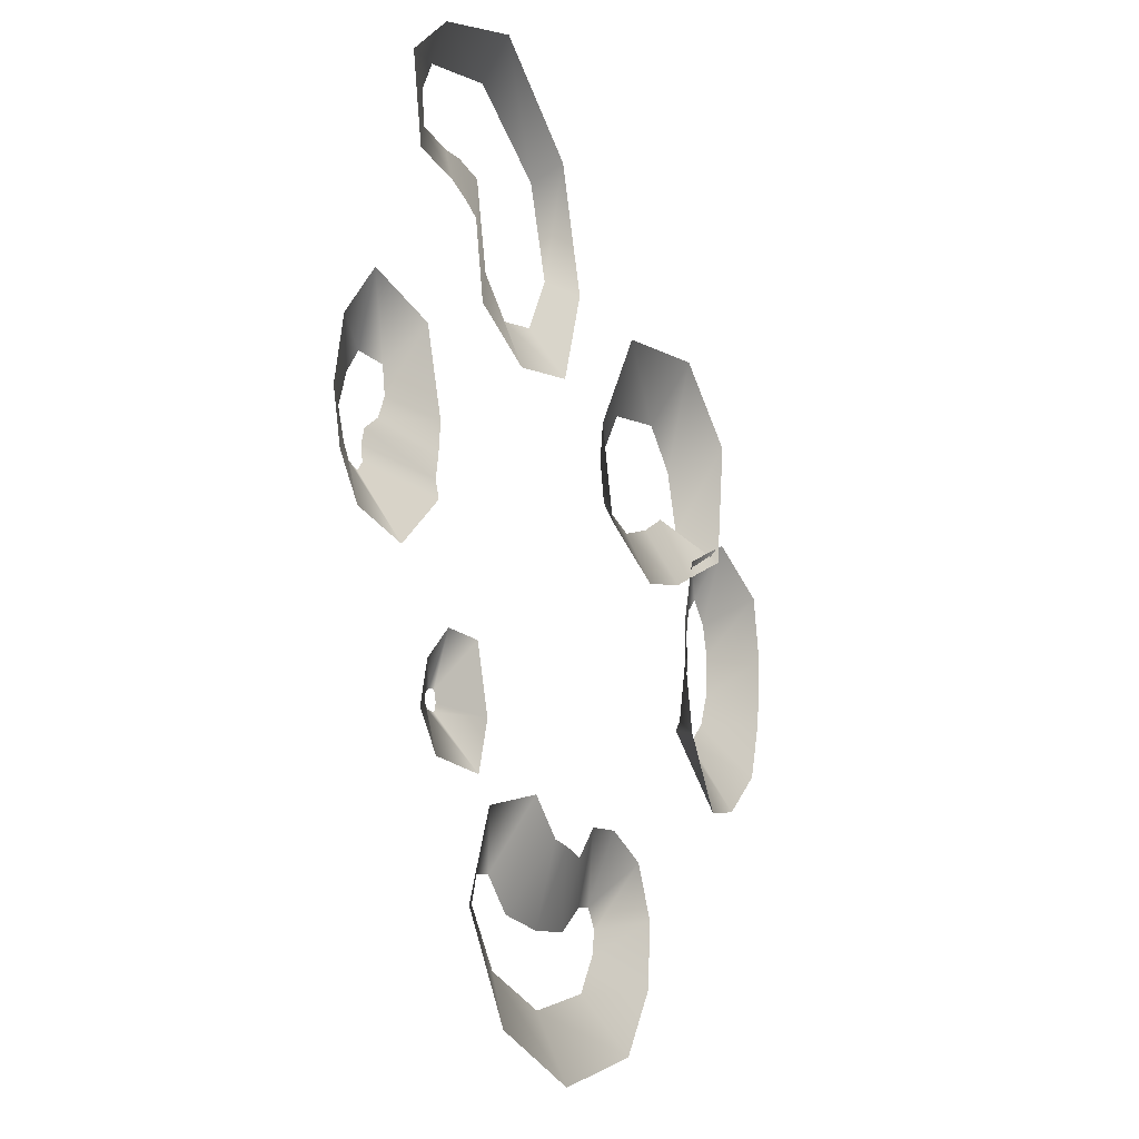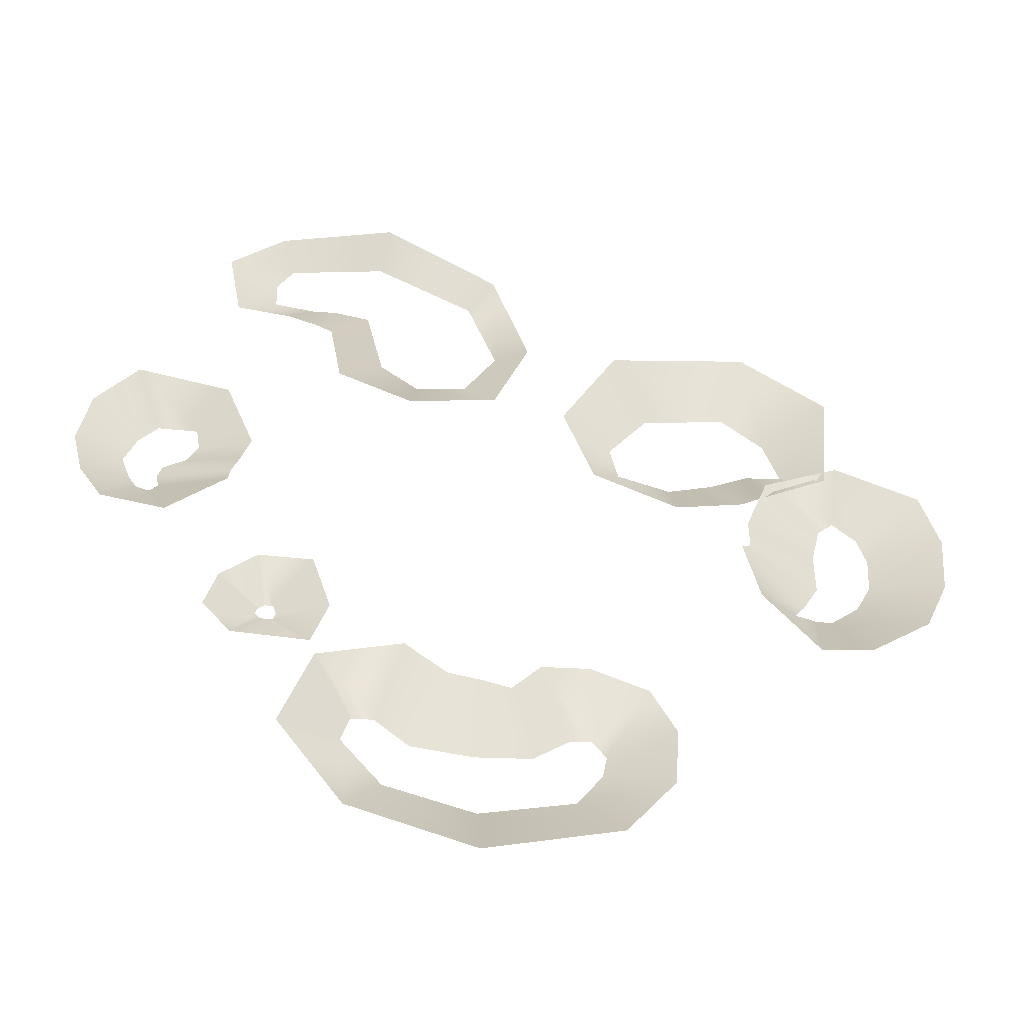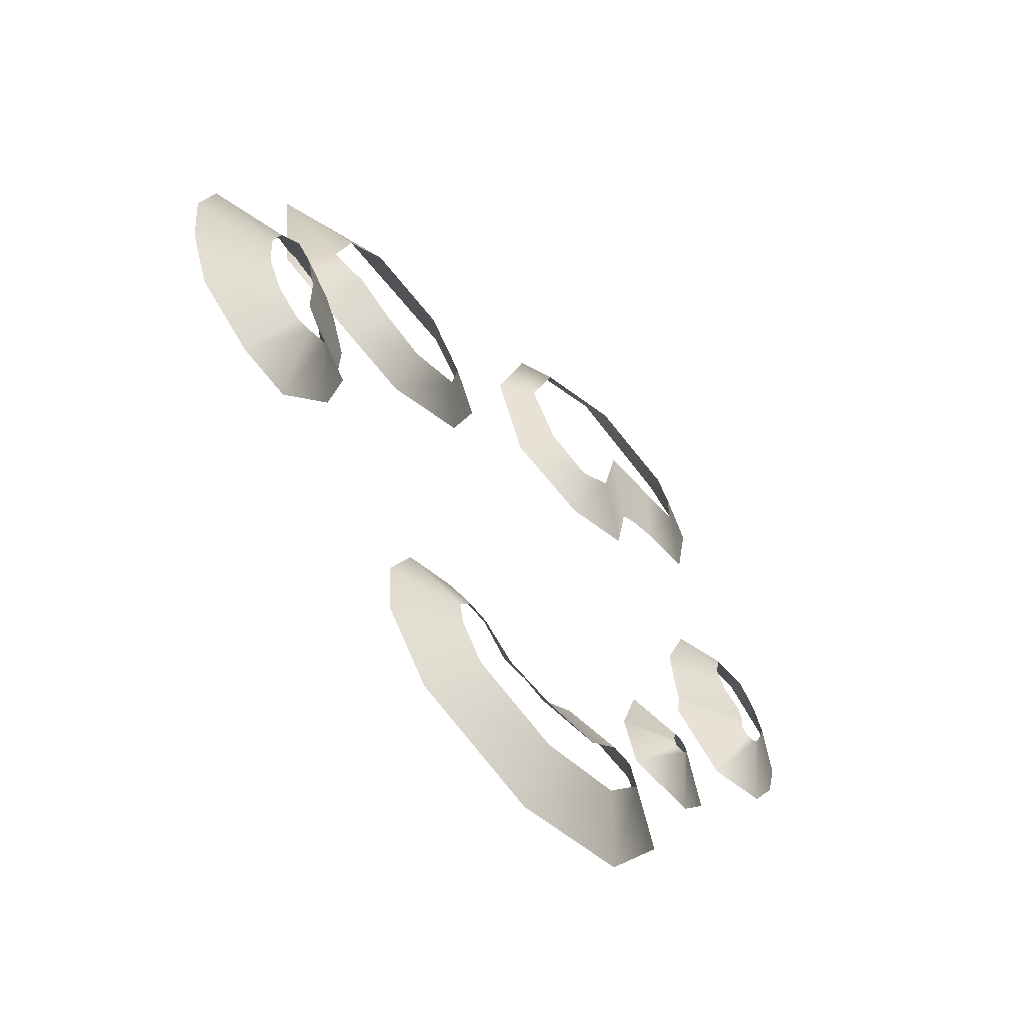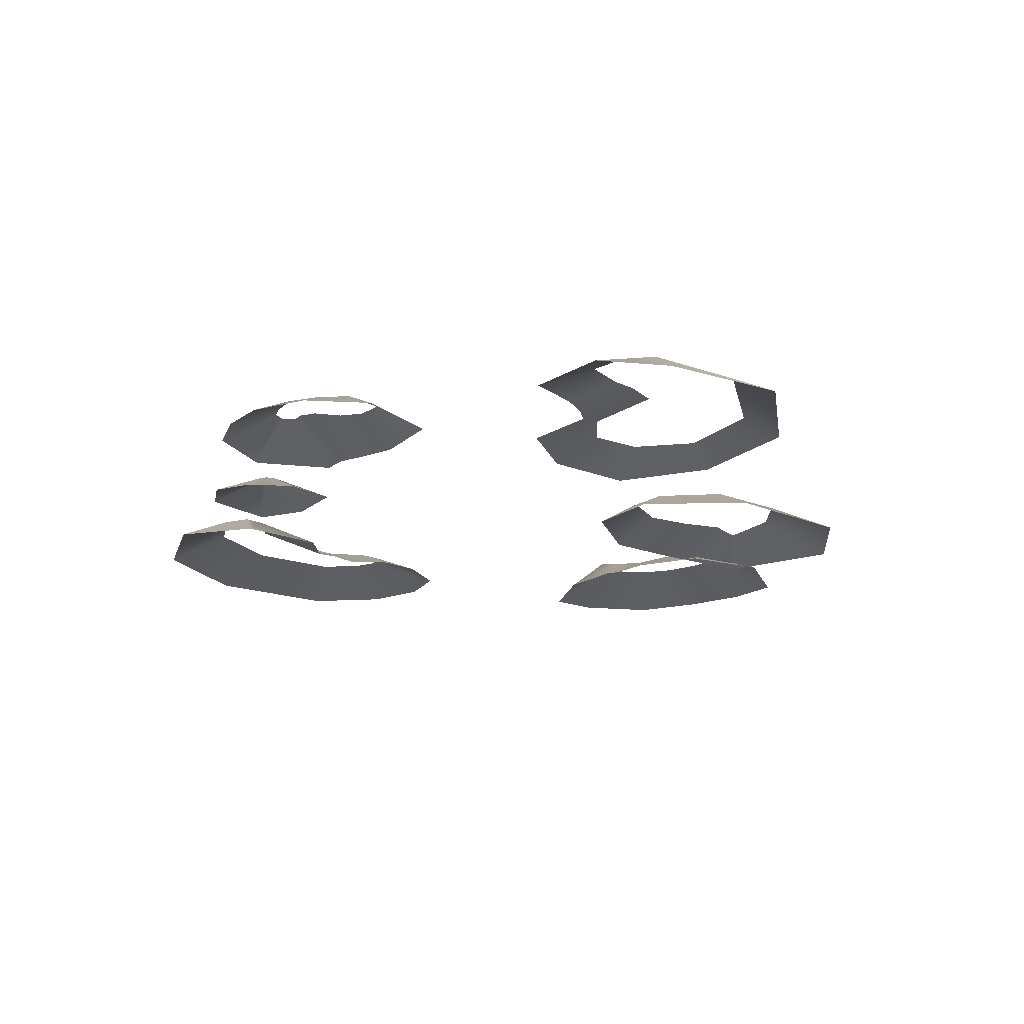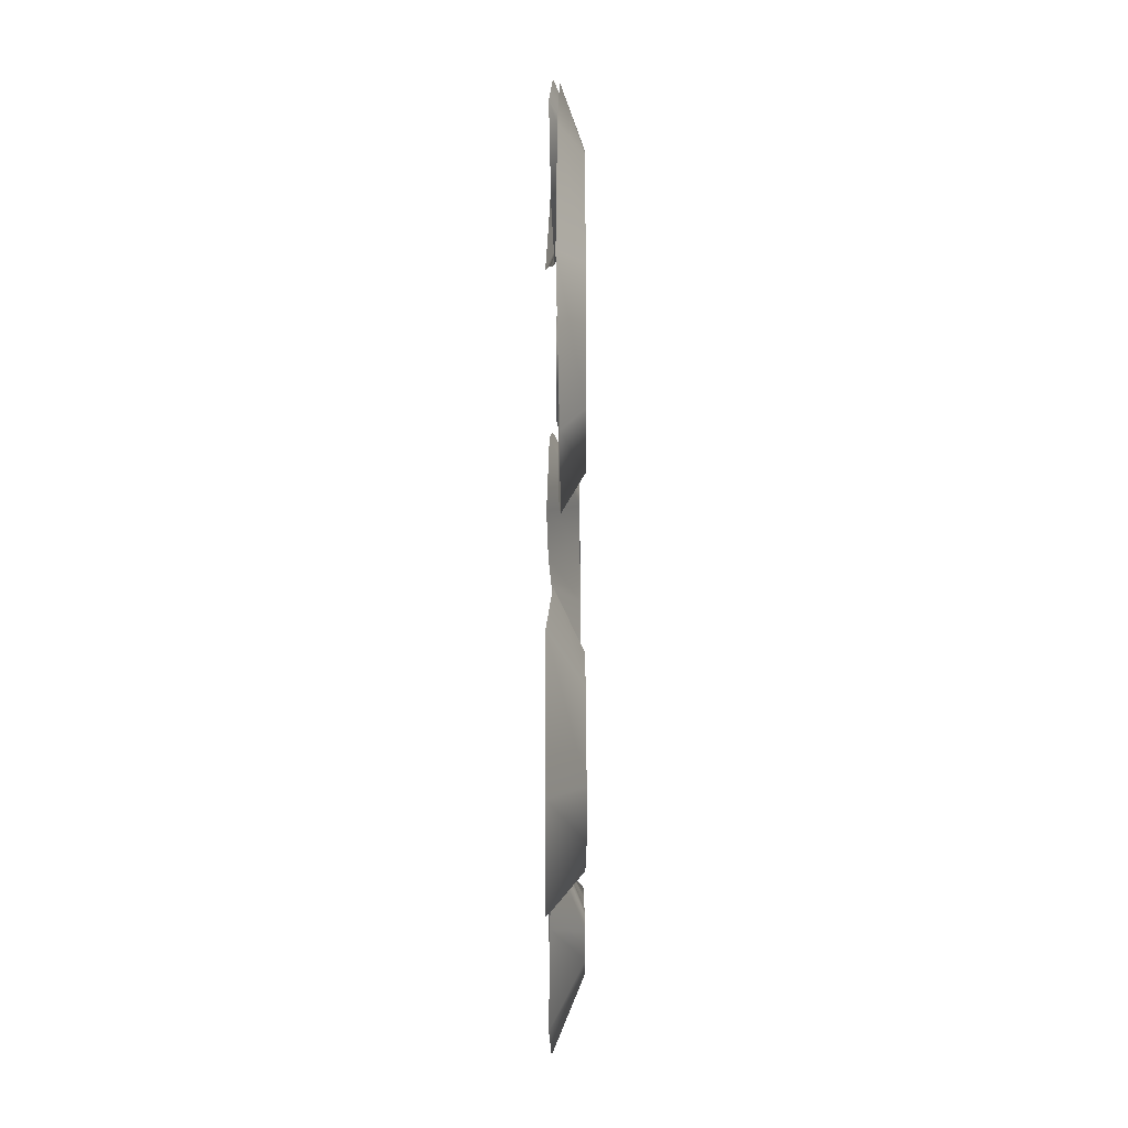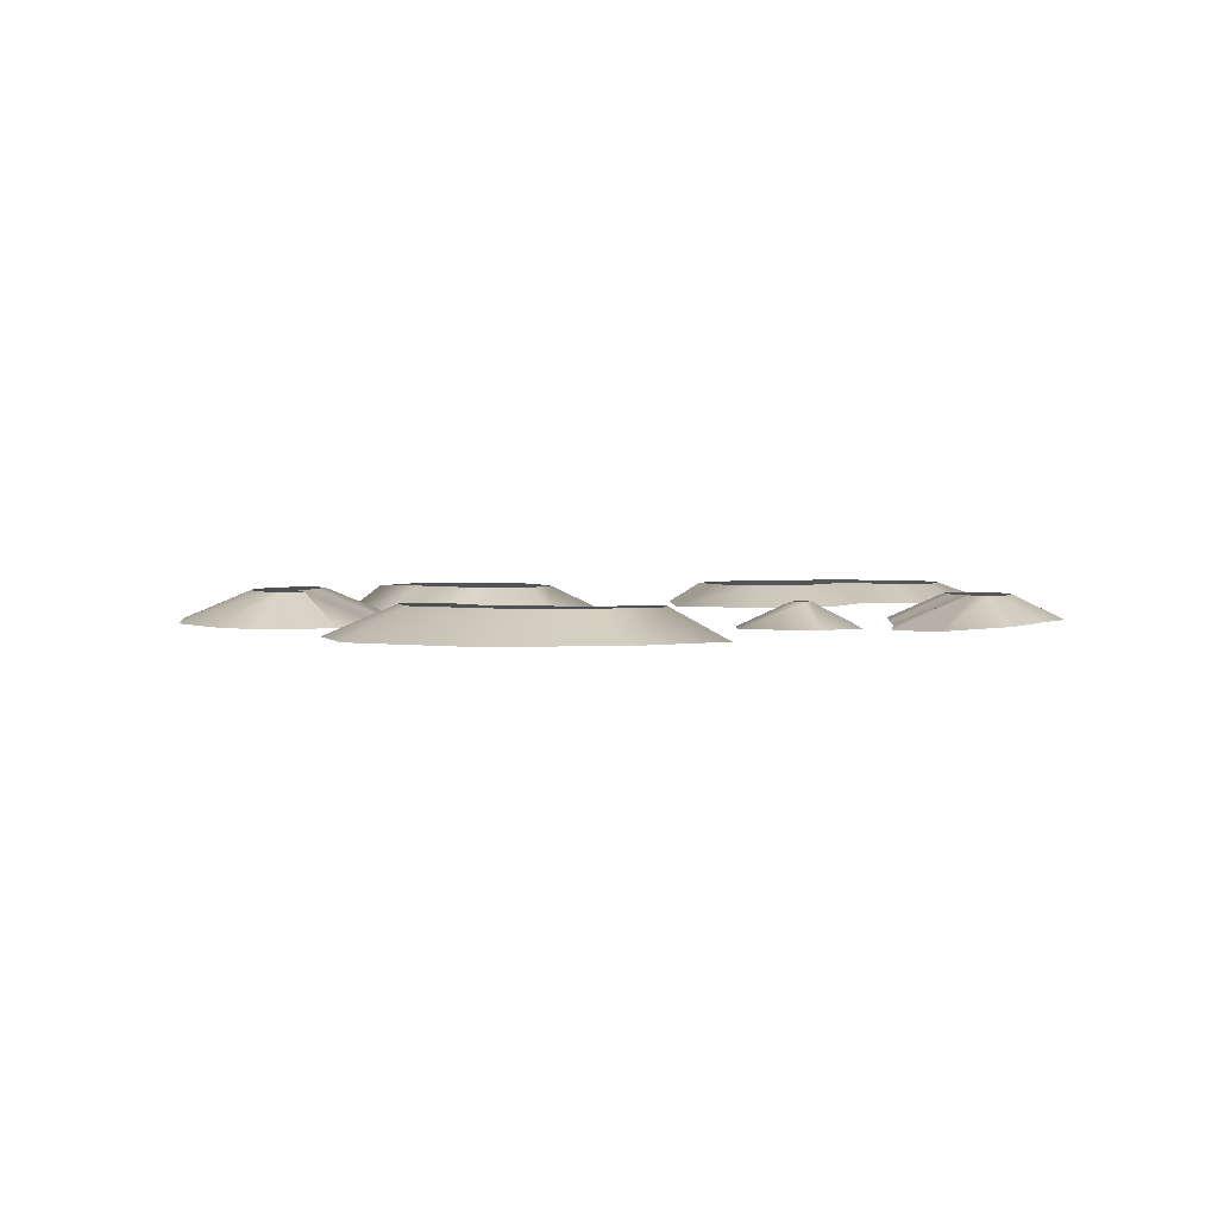
<metadata>
{"format":"obj","ext":"obj","renderer":"f3d","projection":"perspective","resolution":1024,"background":"white","views":[{"elev":-15.6,"azim":114.9,"up":"+Y"},{"elev":-49.8,"azim":171.8,"up":"+Y"},{"elev":-61.2,"azim":-49.5,"up":"+Y"},{"elev":-17.7,"azim":130.6,"up":"+Z"},{"elev":77.8,"azim":-90.3,"up":"+Y"},{"elev":2.5,"azim":17.6,"up":"+Z"}]}
</metadata>
<code>
g poofGlow10_mesh
v 6.233 0.4993 -0.03462
v 4.911 0.5262 -0.5761
v 6.286 0.7543 -0.03487
v 6.2 1.04 -0.035
v 4.945 0.1906 -0.6547
v 4.761 0.9641 -0.5403
v 6.382 0.3225 -0.03437
v 5.786 1.332 -0.03499
v 6.016 -0.789 -0.6058
v 4.596 1.581 -0.4843
v 6.635 0.3953 -0.03237
v 5.588 1.736 -0.03529
v 7.208 -0.5096 -0.5203
v 5.166 2.995 -0.5387
v 6.797 0.6491 -0.03005
v 5.667 2.225 -0.03384
v 7.658 0.2245 -0.4647
v 6.913 3.282 -0.5699
v 6.973 1.152 -0.02615
v 6.409 2.209 -0.02523
v 7.883 1.139 -0.4647
v 7.689 2.3 -0.4999
v 6.756 1.762 -0.02595
v -1.867 -5.069 -0.03279
v -1.788 -3.809 -0.5575
v -0.9141 -3.895 -0.5657
v -2.835 -4.202 -0.5524
v -1.475 -5.138 -0.03267
v -2.125 -5.428 -0.0274
v -0.3928 -4.484 -0.5531
v -3.292 -5.155 -0.561
v -0.8312 -5.63 -0.03362
v -2.044 -5.877 -0.0266
v 0.1864 -4.386 -0.5854
v -3.203 -6.355 -0.5553
v 0.1871 -5.734 -0.034
v -1.586 -6.564 -0.02612
v 0.7345 -4.365 -0.6433
v -2.31 -7.565 -0.5704
v 1.302 -5.623 -0.03429
v 0.1157 -7.017 -0.02565
v 1.517 -3.771 -0.6722
v 0.1167 -8.263 -0.558
v 1.929 -5.075 -0.03394
v 1.733 -6.571 -0.02422
v 3.055 -4.201 -0.6118
v 2.388 -7.569 -0.5449
v 2.337 -5.123 -0.03404
v 2.485 -5.624 -0.03015
v 3.601 -5.817 -0.5531
v -6.223 -1.347 -0.0328
v -6.047 -2.797 -0.6598
v -7.027 -2.615 -0.6434
v -6.516 -1.34 -0.04029
v -5.821 -1.235 -0.03307
v -8.156 -1.743 -0.6312
v -5.025 -1.498 -0.6862
v -7.041 -0.8804 -0.04254
v -6.005 -1 -0.03657
v -8.629 -0.602 -0.5885
v -4.754 -0.1741 -0.6781
v -7.341 -0.2542 -0.03229
v -6.302 -0.4547 -0.03771
v -8.739 0.6815 -0.5992
v -4.922 -0.08873 -0.6533
v -7.39 0.523 -0.0338
v -6.311 0.449 -0.03879
v -8.402 1.862 -0.6386
v -4.935 0.6055 -0.6067
v -7.219 1.119 -0.03592
v -6.488 1.227 -0.03959
v -6.828 2.539 -0.6106
v -5.382 1.86 -0.5754
v -6.789 1.512 -0.04241
v 0.4883 4.584 -0.01867
v -0.0672 3.777 -0.4367
v -0.7392 5.54 -0.4082
v -0.1194 5.648 -0.01907
v 1.455 4.371 -0.0244
v -0.02178 7.793 -0.4139
v 1.611 3.444 -0.4229
v 0.45 7.29 -0.01907
v 2.199 4.969 -0.03082
v 2.246 9.22 -0.458
v 3.044 4.094 -0.4105
v 2.357 8.355 -0.01982
v 2.549 6.527 -0.03392
v 4.456 8.467 -0.4239
v 3.284 5.48 -0.3963
v 4.182 7.916 -0.01908
v 3.224 6.635 -0.03587
v 5.489 7.525 -0.3862
v 3.62 5.666 -0.3838
v 4.489 7.353 -0.02083
v 3.687 6.594 -0.03646
v 5.207 5.949 -0.3898
v 4.166 5.847 -0.3868
v 4.466 6.693 -0.03509
v -3.201 4.132 -0.0245
v -2.484 5.278 -0.6447
v -1.43 3.385 -0.5326
v -2.435 3.057 -0.0308
v -4.791 4.429 -0.02517
v -2.014 1.744 -0.4562
v -5.144 5.714 -0.6617
v -2.582 2.296 -0.03279
v -5.574 3.73 -0.02388
v -3.613 0.9982 -0.4823
v -6.788 4.489 -0.666
v -3.575 1.988 -0.03734
v -5.906 2.598 -0.04041
v -4.891 1.291 -0.4954
v -6.556 2.131 -0.6328
v -4.446 2.288 -0.03817
v -5.154 2.68 -0.03881
v -5.346 1.529 -0.5404
v 4.126 -2.597 -0.03674
v 5.09 -3.047 -0.4623
v 4.16 -2.729 -0.03662
v 4.881 -2.257 -0.463
v 4.56 -3.697 -0.4624
v 4.015 -2.493 -0.03734
v 4.072 -2.837 -0.03664
v 4.216 -1.632 -0.4665
v 3.152 -3.725 -0.4693
v 3.849 -2.489 -0.03762
v 3.837 -2.842 -0.03779
v 3.222 -1.606 -0.4682
v 2.859 -2.775 -0.4674
v 3.788 -2.683 -0.03749
g poofGlow10_mesh_0
f 3 2 1
f 4 2 3
f 2 5 1
f 6 2 4
f 1 5 7
f 8 6 4
f 5 9 7
f 10 6 8
f 7 9 11
f 12 10 8
f 9 13 11
f 14 10 12
f 11 13 15
f 16 14 12
f 13 17 15
f 18 14 16
f 15 17 19
f 20 18 16
f 17 21 19
f 22 18 20
f 19 21 23
f 23 22 20
f 21 22 23
f 26 25 24
f 25 27 24
f 28 26 24
f 24 27 29
f 30 26 28
f 27 31 29
f 32 30 28
f 29 31 33
f 34 30 32
f 31 35 33
f 36 34 32
f 33 35 37
f 38 34 36
f 35 39 37
f 40 38 36
f 37 39 41
f 42 38 40
f 39 43 41
f 44 42 40
f 41 43 45
f 46 42 44
f 43 47 45
f 48 46 44
f 45 47 49
f 50 46 48
f 49 50 48
f 47 50 49
f 53 52 51
f 54 53 51
f 51 52 55
f 56 53 54
f 52 57 55
f 58 56 54
f 55 57 59
f 60 56 58
f 57 61 59
f 62 60 58
f 59 61 63
f 64 60 62
f 61 65 63
f 66 64 62
f 63 65 67
f 68 64 66
f 65 69 67
f 70 68 66
f 67 69 71
f 72 68 70
f 69 73 71
f 74 72 70
f 71 73 74
f 73 72 74
f 77 76 75
f 78 77 75
f 75 76 79
f 80 77 78
f 76 81 79
f 82 80 78
f 79 81 83
f 84 80 82
f 81 85 83
f 86 84 82
f 83 85 87
f 88 84 86
f 85 89 87
f 90 88 86
f 87 89 91
f 92 88 90
f 89 93 91
f 94 92 90
f 91 93 95
f 96 92 94
f 93 97 95
f 98 96 94
f 95 97 98
f 97 96 98
f 101 100 99
f 102 101 99
f 99 100 103
f 104 101 102
f 100 105 103
f 106 104 102
f 103 105 107
f 108 104 106
f 105 109 107
f 110 108 106
f 107 109 111
f 112 108 110
f 109 113 111
f 114 112 110
f 111 113 115
f 116 112 114
f 113 116 115
f 115 116 114
f 119 118 117
f 118 120 117
f 121 118 119
f 117 120 122
f 123 121 119
f 120 124 122
f 125 121 123
f 122 124 126
f 127 125 123
f 124 128 126
f 129 125 127
f 126 128 130
f 130 129 127
f 128 129 130

</code>
